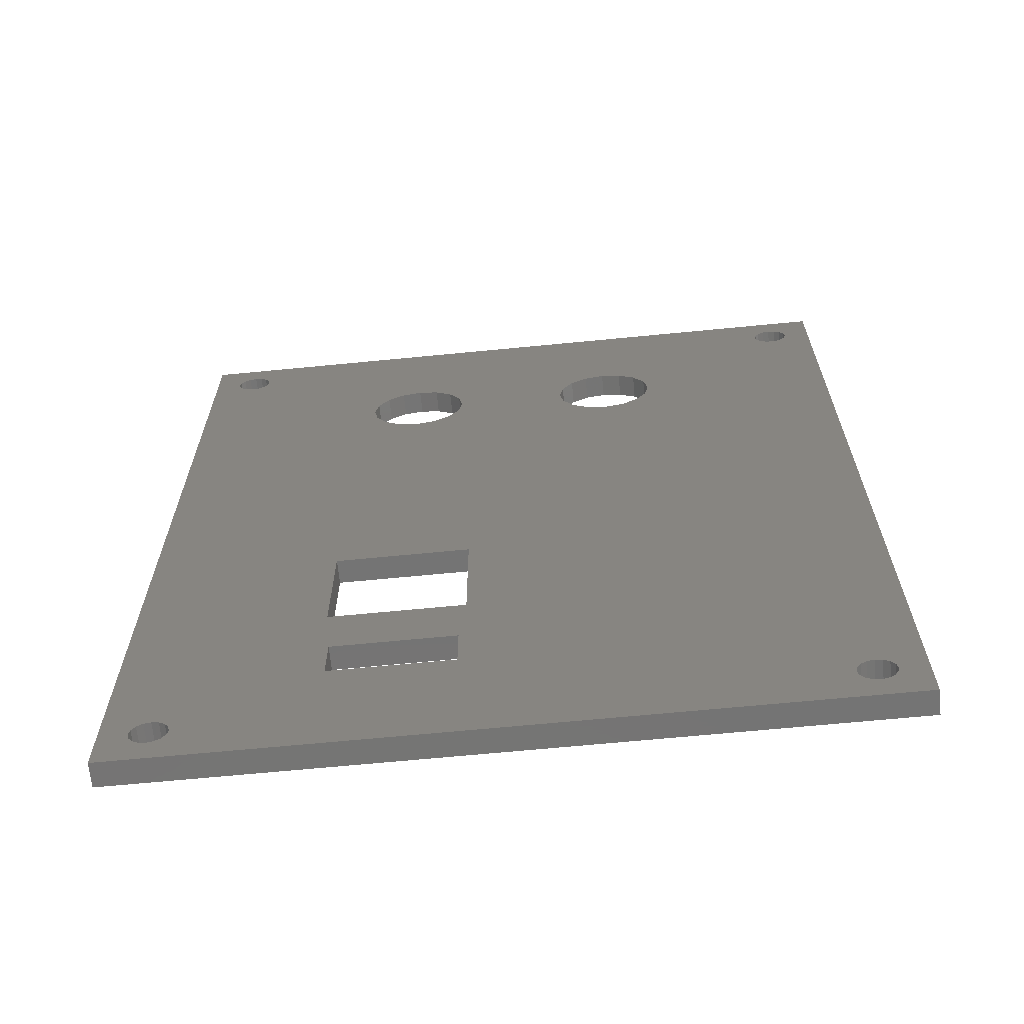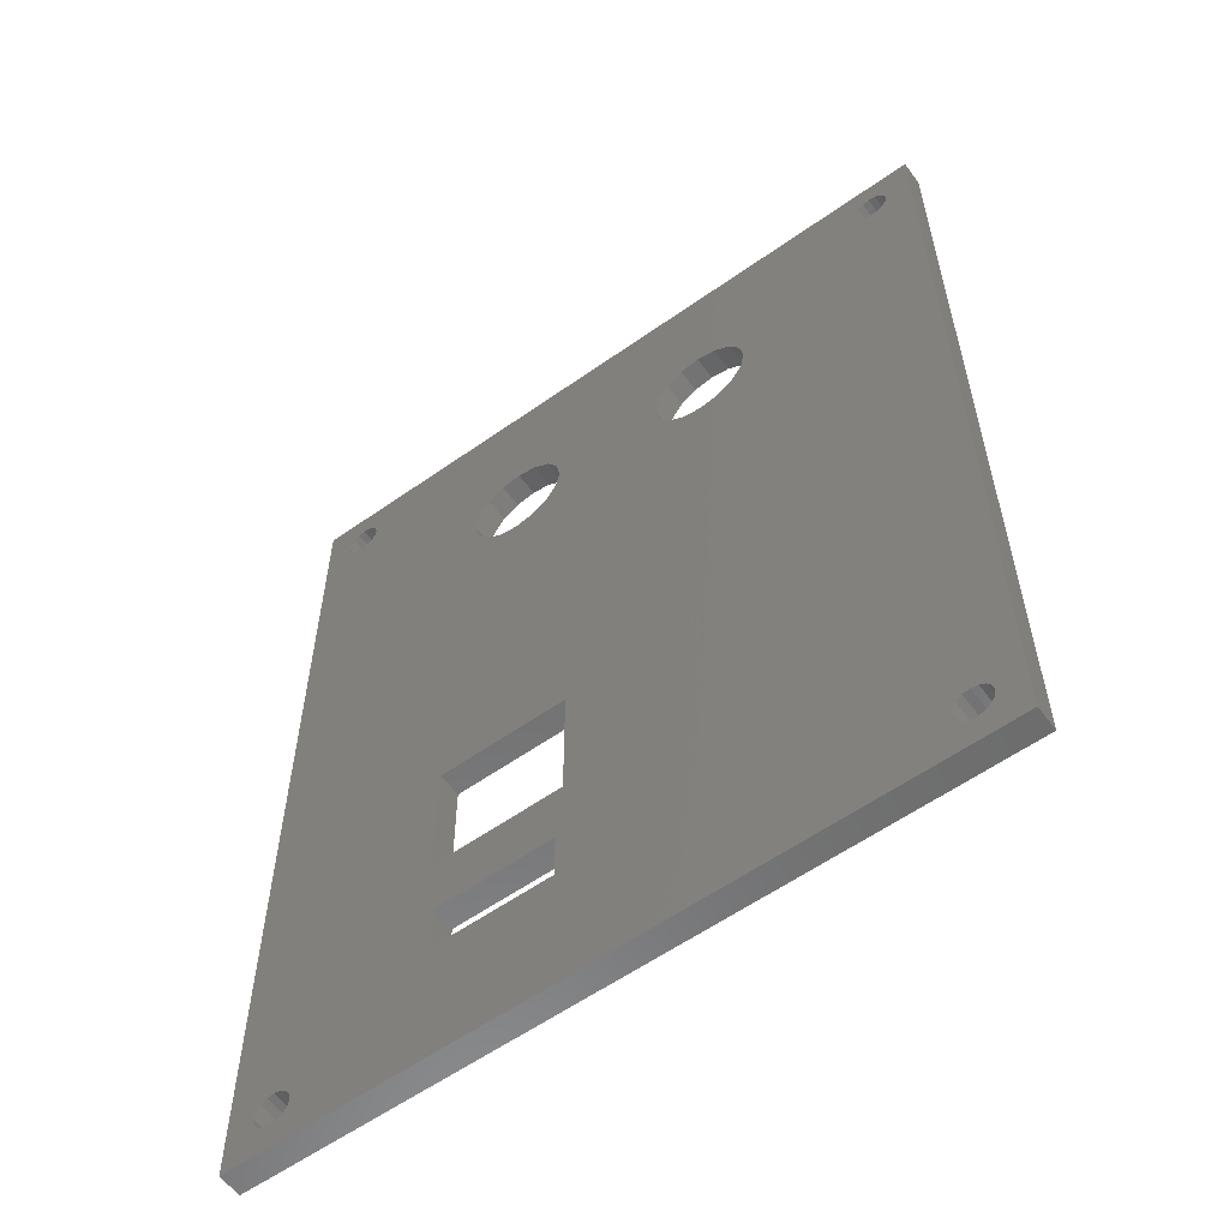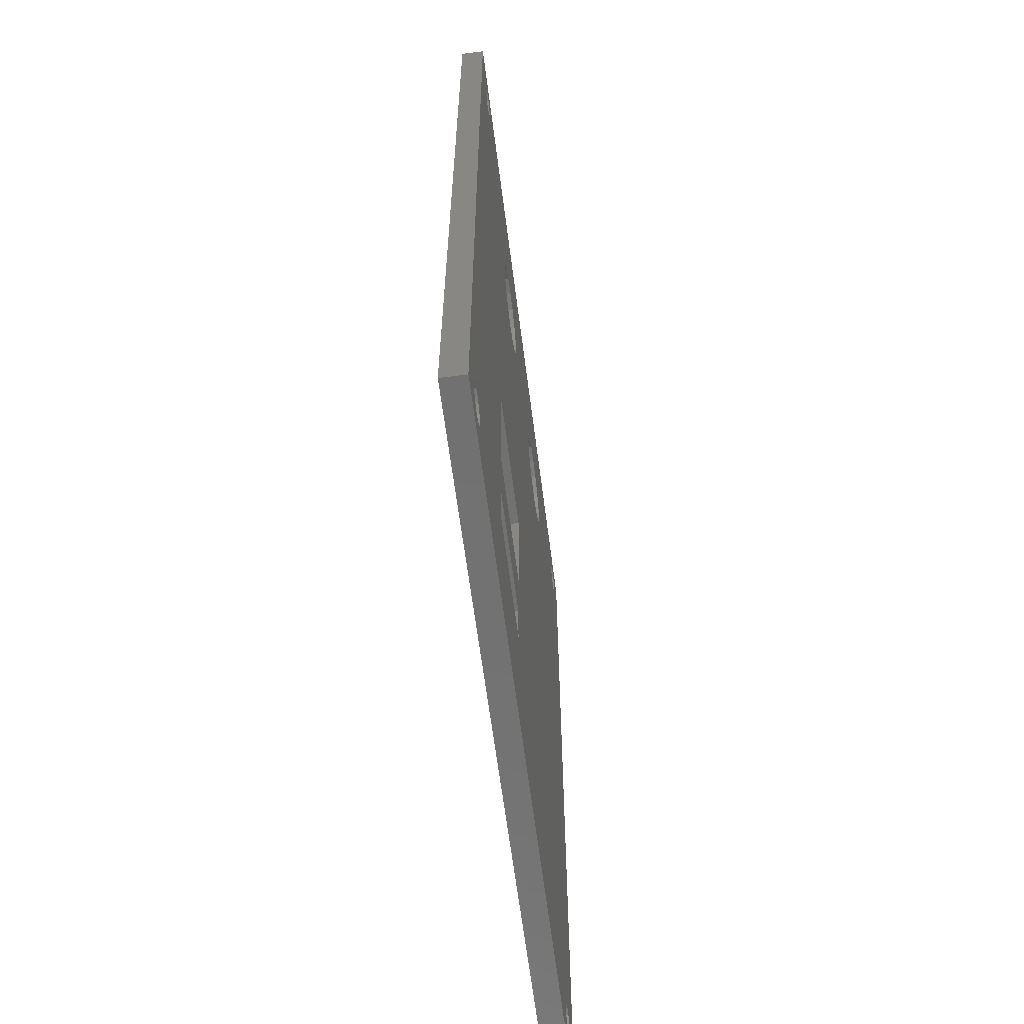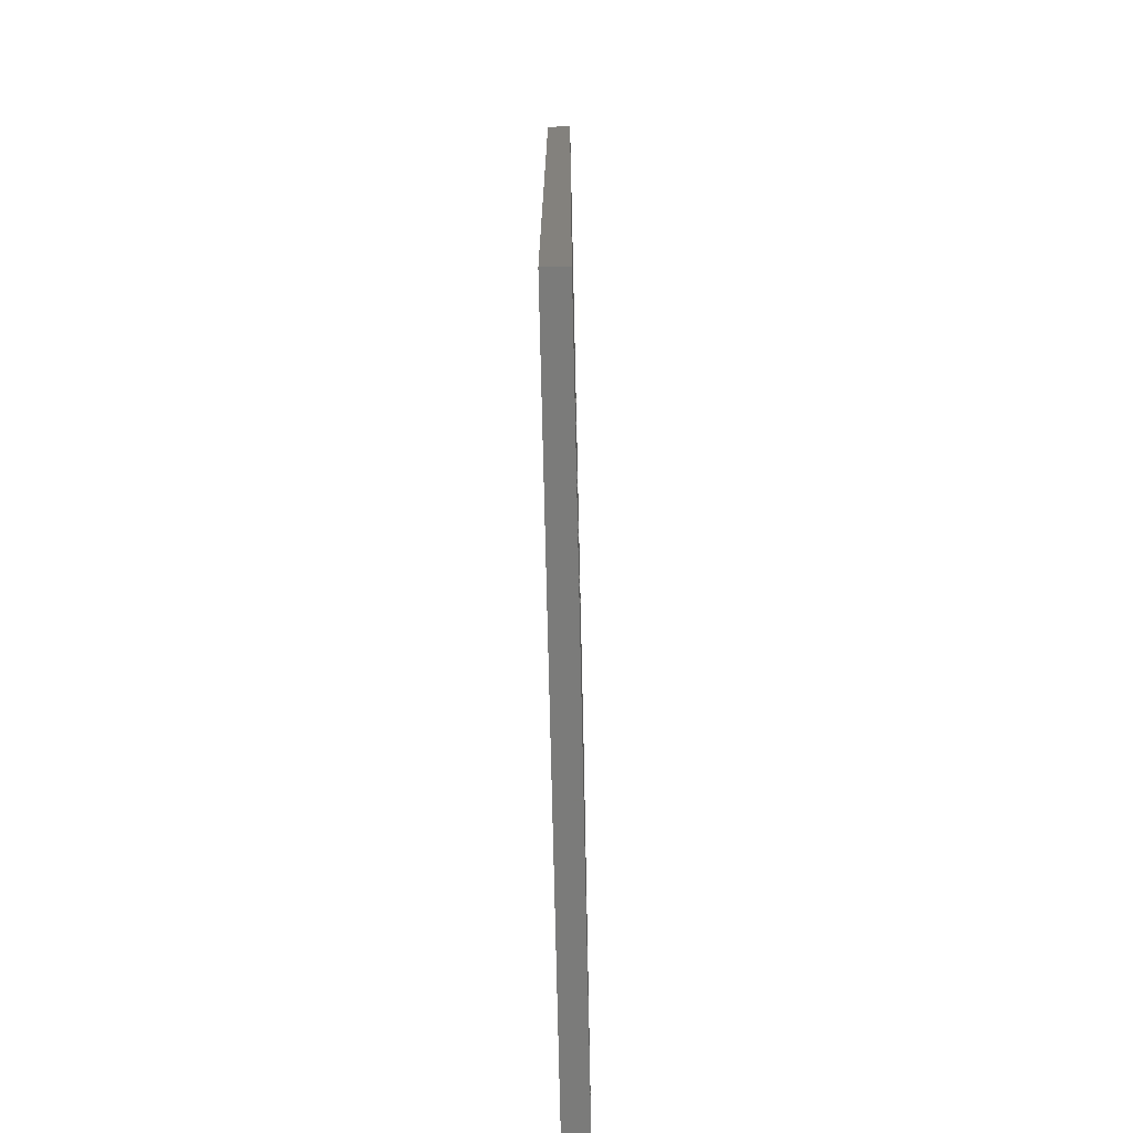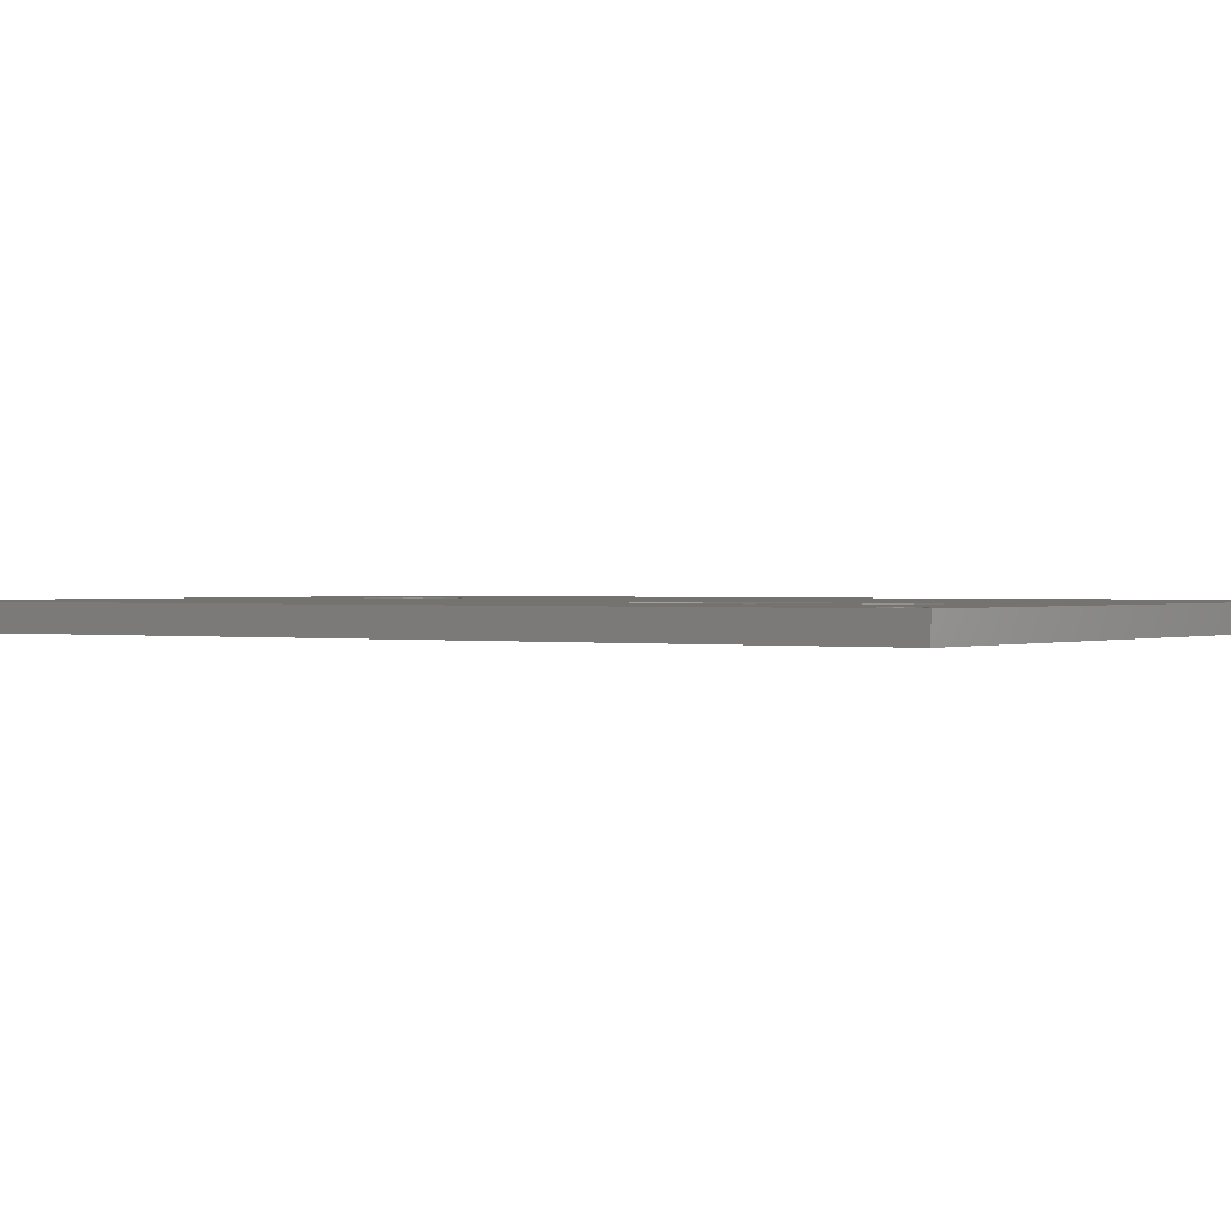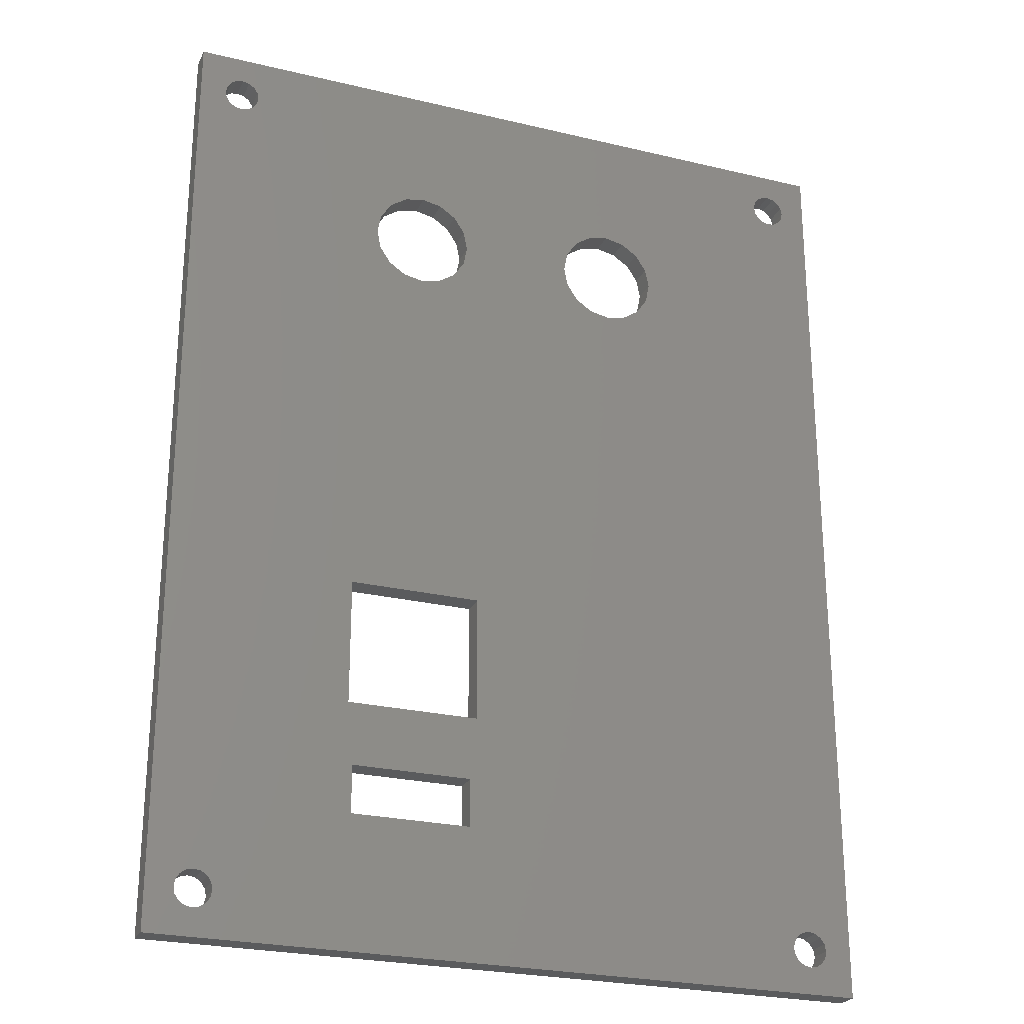
<metadata>
{"format":"stl","ext":"stl","renderer":"f3d","projection":"perspective","resolution":1024,"background":"white","views":[{"elev":-66.5,"azim":5.6,"up":"+Y"},{"elev":-58.5,"azim":36.1,"up":"+Y"},{"elev":-63.5,"azim":-82.7,"up":"+Y"},{"elev":-74.0,"azim":-88.7,"up":"+Y"},{"elev":0.8,"azim":-55.7,"up":"+Z"},{"elev":-25.1,"azim":-21.2,"up":"+Y"}]}
</metadata>
<code>
# stl→obj: 216 verts, 460 faces
v -30 -40 40
v -30 40 42
v -30 40 40
v -30 -40 42
v -26.25 34.75 42
v -13.25 25 42
v -25.68 34.86 42
v -14.5 -9.25 42
v -24.86 -35.68 42
v -24.75 -36.25 42
v -12.93 23.37 42
v -25.19 -35.19 42
v -26.82 34.86 42
v -25.68 -34.86 42
v -26.25 -34.75 42
v -27.31 35.19 42
v -26.82 -34.86 42
v -27.31 -35.19 42
v -27.64 35.68 42
v -27.64 -35.68 42
v -27.75 36.25 42
v -3.5 -19.75 42
v -14 -25 42
v -4 -25 42
v -14.5 -19.75 42
v 27.64 -35.68 42
v 30 -40 42
v 27.64 35.68 42
v 27.75 -36.25 42
v 27.31 35.19 42
v 27.31 -35.19 42
v 26.82 34.86 42
v 26.82 -34.86 42
v 12.93 23.37 42
v 26.25 34.75 42
v 12.01 21.99 42
v 13.25 25 42
v 25.68 34.86 42
v 26.25 -34.75 42
v 12.93 26.63 42
v 25.19 35.19 42
v 24.86 35.68 42
v 10.63 21.07 42
v 12.01 28.01 42
v 24.75 36.25 42
v -3.5 -9.25 42
v 30 40 42
v 27.75 36.25 42
v 27.64 36.82 42
v 27.31 37.31 42
v 26.82 37.64 42
v 26.25 37.75 42
v 25.68 37.64 42
v 10.63 28.93 42
v 24.86 36.82 42
v 9 29.25 42
v 25.19 37.31 42
v -25.19 37.31 42
v -25.68 37.64 42
v 7.374 28.93 42
v -4.75 25 42
v 4.75 25 42
v 5.074 26.63 42
v -5.074 23.37 42
v -5.074 26.63 42
v 5.995 28.01 42
v -5.995 28.01 42
v -7.374 28.93 42
v -9 29.25 42
v -12.93 26.63 42
v -25.19 35.19 42
v -12.01 28.01 42
v -24.86 35.68 42
v -24.75 36.25 42
v -10.63 28.93 42
v -24.86 36.82 42
v -27.64 36.82 42
v -27.31 37.31 42
v -26.82 37.64 42
v -26.25 37.75 42
v 27.64 -36.82 42
v 27.31 -37.31 42
v 26.82 -37.64 42
v 26.25 -37.75 42
v 25.68 -37.64 42
v 25.68 -34.86 42
v 25.19 -35.19 42
v 9 20.75 42
v 7.374 21.07 42
v 5.995 21.99 42
v 5.074 23.37 42
v 24.86 -35.68 42
v -4 -29 42
v 24.75 -36.25 42
v 24.86 -36.82 42
v 25.19 -37.31 42
v -25.19 -37.31 42
v -24.86 -36.82 42
v -14 -29 42
v -25.68 -37.64 42
v -26.25 -37.75 42
v -26.82 -37.64 42
v -27.31 -37.31 42
v -27.64 -36.82 42
v -27.75 -36.25 42
v -5.995 21.99 42
v -7.374 21.07 42
v -9 20.75 42
v -10.63 21.07 42
v -12.01 21.99 42
v 30 40 40
v 30 -40 40
v -26.25 -34.75 40
v -14 -25 40
v -25.68 -34.86 40
v -14.5 -9.25 40
v -24.86 35.68 40
v -24.75 36.25 40
v -14.5 -19.75 40
v -25.19 35.19 40
v -26.82 -34.86 40
v -25.68 34.86 40
v -26.25 34.75 40
v -27.31 -35.19 40
v -26.82 34.86 40
v -27.31 35.19 40
v -27.64 -35.68 40
v -27.64 35.68 40
v -27.75 -36.25 40
v 5.074 23.37 40
v -5.074 23.37 40
v -4.75 25 40
v 7.374 21.07 40
v -5.995 21.99 40
v -7.374 21.07 40
v -3.5 -9.25 40
v -9 20.75 40
v -10.63 21.07 40
v -12.01 21.99 40
v -12.93 23.37 40
v 27.64 35.68 40
v 27.64 -35.68 40
v 27.75 36.25 40
v 27.31 -35.19 40
v 27.31 35.19 40
v 26.82 -34.86 40
v 26.82 34.86 40
v 12.01 21.99 40
v 26.25 -34.75 40
v 25.68 -34.86 40
v 12.93 23.37 40
v -3.5 -19.75 40
v 25.19 -35.19 40
v 26.25 34.75 40
v -4 -25 40
v 24.86 -35.68 40
v 13.25 25 40
v 25.68 34.86 40
v -4 -29 40
v 24.75 -36.25 40
v 12.93 26.63 40
v 27.75 -36.25 40
v 27.64 -36.82 40
v 27.31 -37.31 40
v 26.82 -37.64 40
v 26.25 -37.75 40
v 25.68 -37.64 40
v 25.19 35.19 40
v 24.86 35.68 40
v 24.86 -36.82 40
v 10.63 21.07 40
v 9 20.75 40
v 5.995 21.99 40
v 25.19 -37.31 40
v -25.19 -37.31 40
v -25.68 -37.64 40
v -24.86 -35.68 40
v -14 -29 40
v -24.75 -36.25 40
v -25.19 -35.19 40
v -24.86 -36.82 40
v -27.64 -36.82 40
v -27.31 -37.31 40
v -26.82 -37.64 40
v -26.25 -37.75 40
v 27.64 36.82 40
v 27.31 37.31 40
v 26.82 37.64 40
v 26.25 37.75 40
v 25.68 37.64 40
v 12.01 28.01 40
v 24.75 36.25 40
v 10.63 28.93 40
v 24.86 36.82 40
v 9 29.25 40
v 25.19 37.31 40
v 7.374 28.93 40
v -25.19 37.31 40
v 4.75 25 40
v 5.074 26.63 40
v -5.074 26.63 40
v 5.995 28.01 40
v -5.995 28.01 40
v -7.374 28.93 40
v -9 29.25 40
v -24.86 36.82 40
v -10.63 28.93 40
v -13.25 25 40
v -12.93 26.63 40
v -12.01 28.01 40
v -25.68 37.64 40
v -26.25 37.75 40
v -26.82 37.64 40
v -27.31 37.31 40
v -27.64 36.82 40
v -27.75 36.25 40
f 1 2 3
f 2 1 4
f 5 6 7
f 8 9 10
f 6 5 11
f 8 12 9
f 13 11 5
f 8 14 12
f 11 13 8
f 8 15 14
f 16 8 13
f 8 17 15
f 18 8 16
f 8 18 17
f 19 18 16
f 19 20 18
f 2 19 21
f 19 2 20
f 22 23 24
f 10 23 25
f 25 23 22
f 26 27 28
f 27 26 29
f 30 26 28
f 30 31 26
f 32 31 30
f 32 33 31
f 34 32 35
f 32 36 33
f 37 35 38
f 33 36 39
f 40 38 41
f 32 34 36
f 40 41 42
f 43 39 36
f 44 42 45
f 46 39 43
f 28 47 48
f 47 49 48
f 47 50 49
f 47 51 50
f 47 52 51
f 47 53 52
f 35 37 34
f 54 45 55
f 56 55 57
f 38 40 37
f 42 44 40
f 45 54 44
f 58 57 53
f 55 56 54
f 59 53 47
f 57 58 60
f 61 62 63
f 62 61 64
f 65 63 66
f 67 66 60
f 57 60 56
f 63 65 61
f 66 67 65
f 60 68 67
f 60 58 68
f 68 58 69
f 70 7 6
f 7 70 71
f 72 73 70
f 73 72 74
f 75 74 72
f 76 69 58
f 75 76 74
f 69 76 75
f 53 59 58
f 2 59 47
f 4 20 2
f 77 2 21
f 78 2 77
f 79 2 78
f 80 2 79
f 59 2 80
f 47 28 27
f 81 27 29
f 82 27 81
f 83 27 82
f 84 27 83
f 85 27 84
f 39 46 86
f 22 86 46
f 86 22 87
f 24 87 22
f 46 43 88
f 46 88 89
f 46 89 90
f 46 90 91
f 46 91 62
f 87 24 92
f 93 92 24
f 92 93 94
f 94 93 95
f 95 93 96
f 97 96 93
f 96 97 85
f 98 93 99
f 8 10 25
f 23 10 99
f 98 99 10
f 93 98 97
f 100 85 97
f 85 100 27
f 4 100 101
f 100 4 27
f 102 4 101
f 103 4 102
f 104 4 103
f 105 4 104
f 20 4 105
f 62 64 106
f 62 106 46
f 107 46 106
f 108 46 107
f 8 108 109
f 8 109 110
f 8 110 11
f 108 8 46
f 71 70 73
f 27 111 47
f 111 27 112
f 113 114 115
f 116 117 118
f 114 113 119
f 116 120 117
f 121 119 113
f 116 122 120
f 119 121 116
f 116 123 122
f 124 116 121
f 116 125 123
f 126 116 124
f 116 126 125
f 127 126 124
f 127 128 126
f 1 127 129
f 127 1 128
f 130 131 132
f 133 134 131
f 133 135 134
f 136 137 135
f 116 137 136
f 137 116 138
f 138 116 139
f 118 140 116
f 139 116 140
f 141 111 142
f 111 141 143
f 144 141 142
f 144 145 141
f 146 145 144
f 146 147 145
f 148 146 149
f 146 148 147
f 136 149 150
f 151 147 148
f 152 150 153
f 147 151 154
f 155 153 156
f 154 157 158
f 159 156 160
f 161 158 157
f 142 112 162
f 112 163 162
f 112 164 163
f 112 165 164
f 112 166 165
f 112 167 166
f 158 161 168
f 168 161 169
f 157 154 151
f 159 160 170
f 149 171 148
f 149 136 171
f 171 136 172
f 172 136 133
f 135 133 136
f 133 131 173
f 150 152 136
f 159 170 174
f 175 174 167
f 156 159 155
f 176 167 112
f 174 175 159
f 177 178 179
f 115 178 180
f 180 178 177
f 181 159 175
f 178 181 179
f 159 181 178
f 167 176 175
f 1 176 112
f 3 128 1
f 182 1 129
f 183 1 182
f 184 1 183
f 185 1 184
f 176 1 185
f 112 142 111
f 186 111 143
f 187 111 186
f 188 111 187
f 189 111 188
f 190 111 189
f 191 169 161
f 169 191 192
f 193 192 191
f 192 193 194
f 195 194 193
f 194 195 196
f 197 196 195
f 198 196 197
f 196 198 190
f 131 130 173
f 130 132 199
f 199 132 200
f 201 200 132
f 200 201 202
f 203 202 201
f 202 203 197
f 204 197 203
f 198 197 204
f 198 204 205
f 206 205 207
f 178 115 114
f 140 118 208
f 118 209 208
f 118 210 209
f 118 207 210
f 206 207 118
f 205 206 198
f 211 190 198
f 190 211 111
f 3 211 212
f 211 3 111
f 213 3 212
f 214 3 213
f 215 3 214
f 216 3 215
f 128 3 216
f 153 155 152
f 114 152 155
f 152 114 119
f 1 27 4
f 27 1 112
f 111 2 47
f 2 111 3
f 143 49 186
f 49 143 48
f 190 52 53
f 52 190 189
f 42 192 45
f 192 42 169
f 188 50 51
f 50 188 187
f 186 50 187
f 50 186 49
f 196 53 57
f 53 196 190
f 55 196 57
f 196 55 194
f 141 48 143
f 48 141 28
f 41 169 42
f 169 41 168
f 189 51 52
f 51 189 188
f 45 194 55
f 194 45 192
f 145 32 30
f 32 145 147
f 145 28 141
f 28 145 30
f 158 41 38
f 41 158 168
f 147 35 32
f 35 147 154
f 154 38 35
f 38 154 158
f 118 76 206
f 76 118 74
f 21 215 77
f 215 21 216
f 212 59 80
f 59 212 211
f 206 58 198
f 58 206 76
f 211 58 59
f 58 211 198
f 214 79 78
f 79 214 213
f 77 214 78
f 214 77 215
f 213 80 79
f 80 213 212
f 122 5 7
f 5 122 123
f 120 73 117
f 73 120 71
f 125 16 13
f 16 125 126
f 19 216 21
f 216 19 128
f 120 7 71
f 7 120 122
f 117 74 118
f 74 117 73
f 123 13 5
f 13 123 125
f 16 128 19
f 128 16 126
f 162 26 142
f 26 162 29
f 95 160 94
f 160 95 170
f 165 84 83
f 84 165 166
f 150 39 86
f 39 150 149
f 146 31 33
f 31 146 144
f 142 31 144
f 31 142 26
f 149 33 39
f 33 149 146
f 92 153 87
f 153 92 156
f 94 156 92
f 156 94 160
f 153 86 87
f 86 153 150
f 163 29 162
f 29 163 81
f 164 83 82
f 83 164 165
f 166 85 84
f 85 166 167
f 167 96 85
f 96 167 174
f 96 170 95
f 170 96 174
f 164 81 163
f 81 164 82
f 179 9 177
f 9 179 10
f 105 127 20
f 127 105 129
f 113 14 15
f 14 113 115
f 177 12 180
f 12 177 9
f 185 102 101
f 102 185 184
f 115 12 14
f 12 115 180
f 124 17 18
f 17 124 121
f 20 124 18
f 124 20 127
f 121 15 17
f 15 121 113
f 184 103 102
f 103 184 183
f 104 129 105
f 129 104 182
f 175 100 97
f 100 175 176
f 176 101 100
f 101 176 185
f 175 98 181
f 98 175 97
f 103 182 104
f 182 103 183
f 181 10 179
f 10 181 98
f 132 65 201
f 65 132 61
f 6 209 70
f 209 6 208
f 205 68 69
f 68 205 204
f 135 108 107
f 108 135 137
f 134 107 106
f 107 134 135
f 204 67 68
f 67 204 203
f 201 67 203
f 67 201 65
f 210 75 72
f 75 210 207
f 70 210 72
f 210 70 209
f 207 69 75
f 69 207 205
f 134 64 131
f 64 134 106
f 131 61 132
f 61 131 64
f 11 208 6
f 208 11 140
f 137 109 108
f 109 137 138
f 110 140 11
f 140 110 139
f 138 110 109
f 110 138 139
f 157 40 161
f 40 157 37
f 197 56 60
f 56 197 195
f 193 44 54
f 44 193 191
f 161 44 191
f 44 161 40
f 195 54 56
f 54 195 193
f 63 202 66
f 202 63 200
f 62 200 63
f 200 62 199
f 202 60 66
f 60 202 197
f 172 89 88
f 89 172 133
f 90 130 91
f 130 90 173
f 91 199 62
f 199 91 130
f 148 34 151
f 34 148 36
f 148 43 36
f 43 148 171
f 151 37 157
f 37 151 34
f 171 88 43
f 88 171 172
f 133 90 89
f 90 133 173
f 25 116 8
f 116 25 119
f 152 46 136
f 46 152 22
f 116 46 8
f 46 116 136
f 152 25 22
f 25 152 119
f 99 114 23
f 114 99 178
f 159 24 155
f 24 159 93
f 114 24 23
f 24 114 155
f 159 99 93
f 99 159 178

</code>
